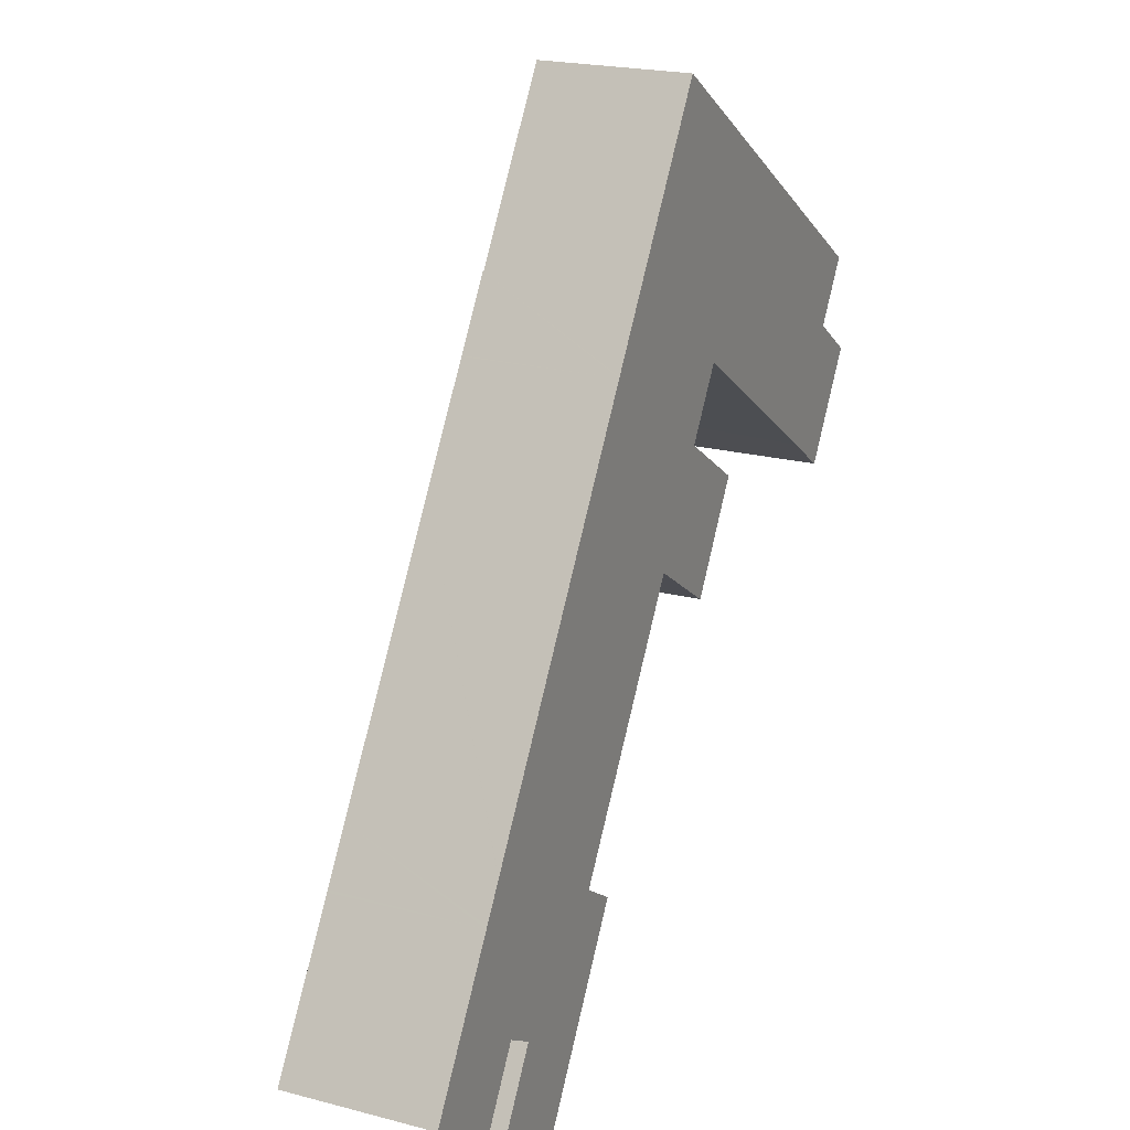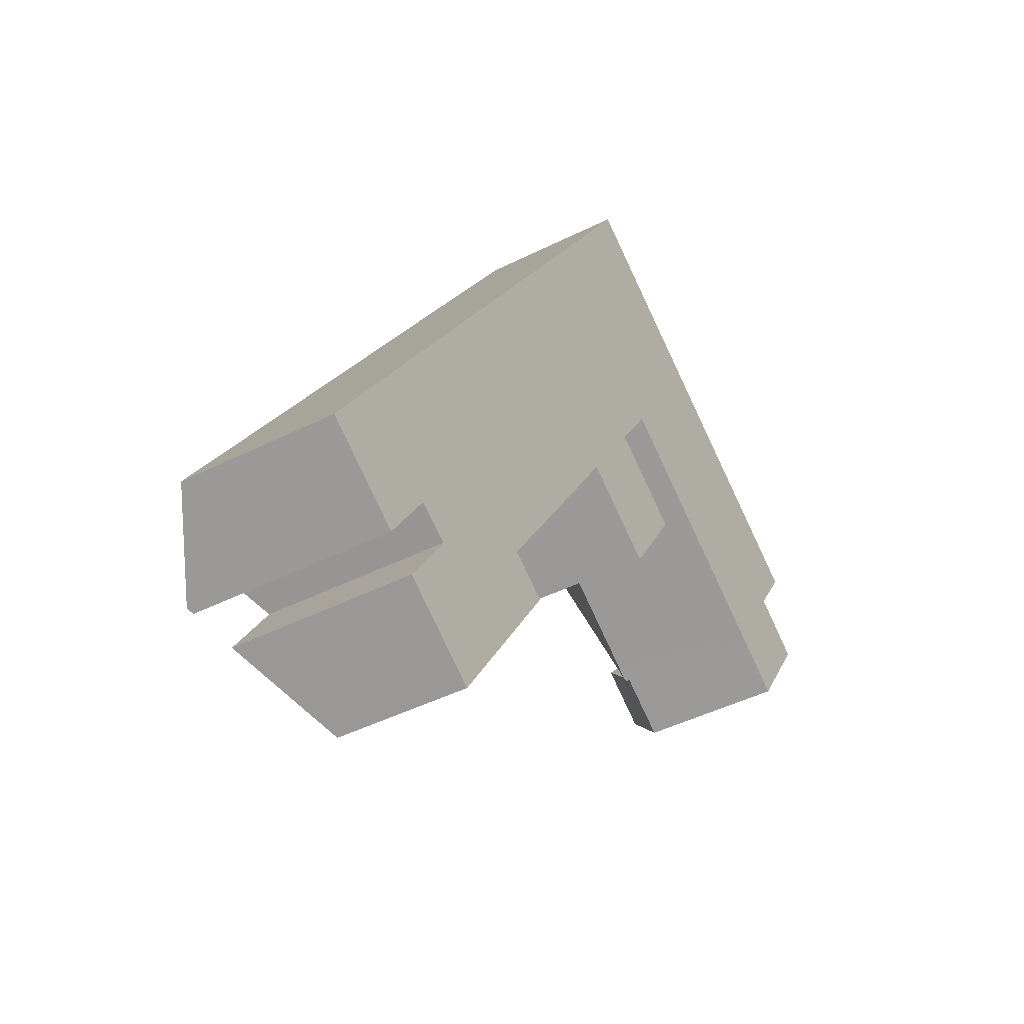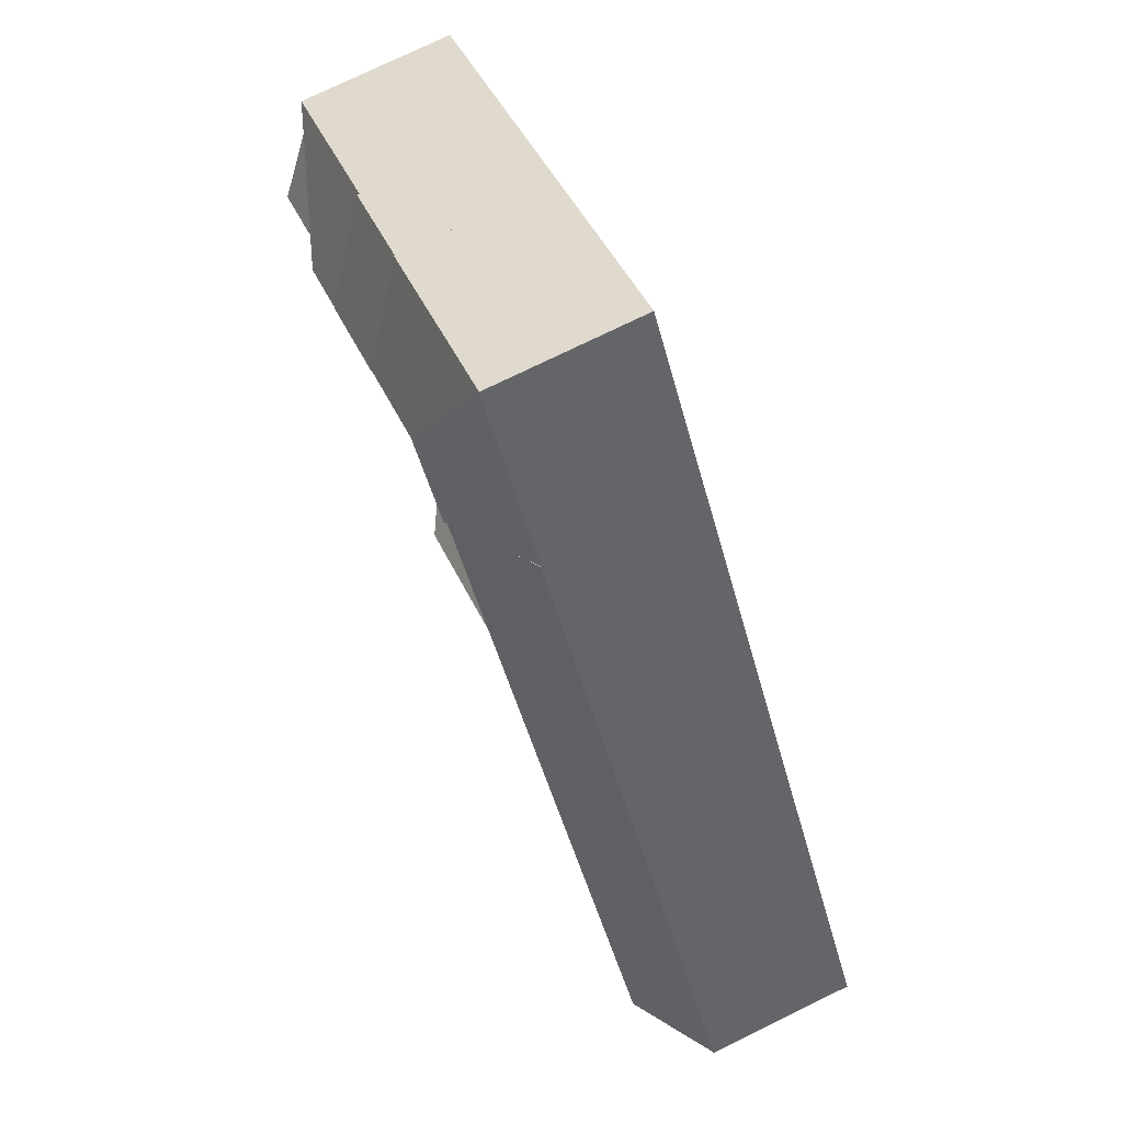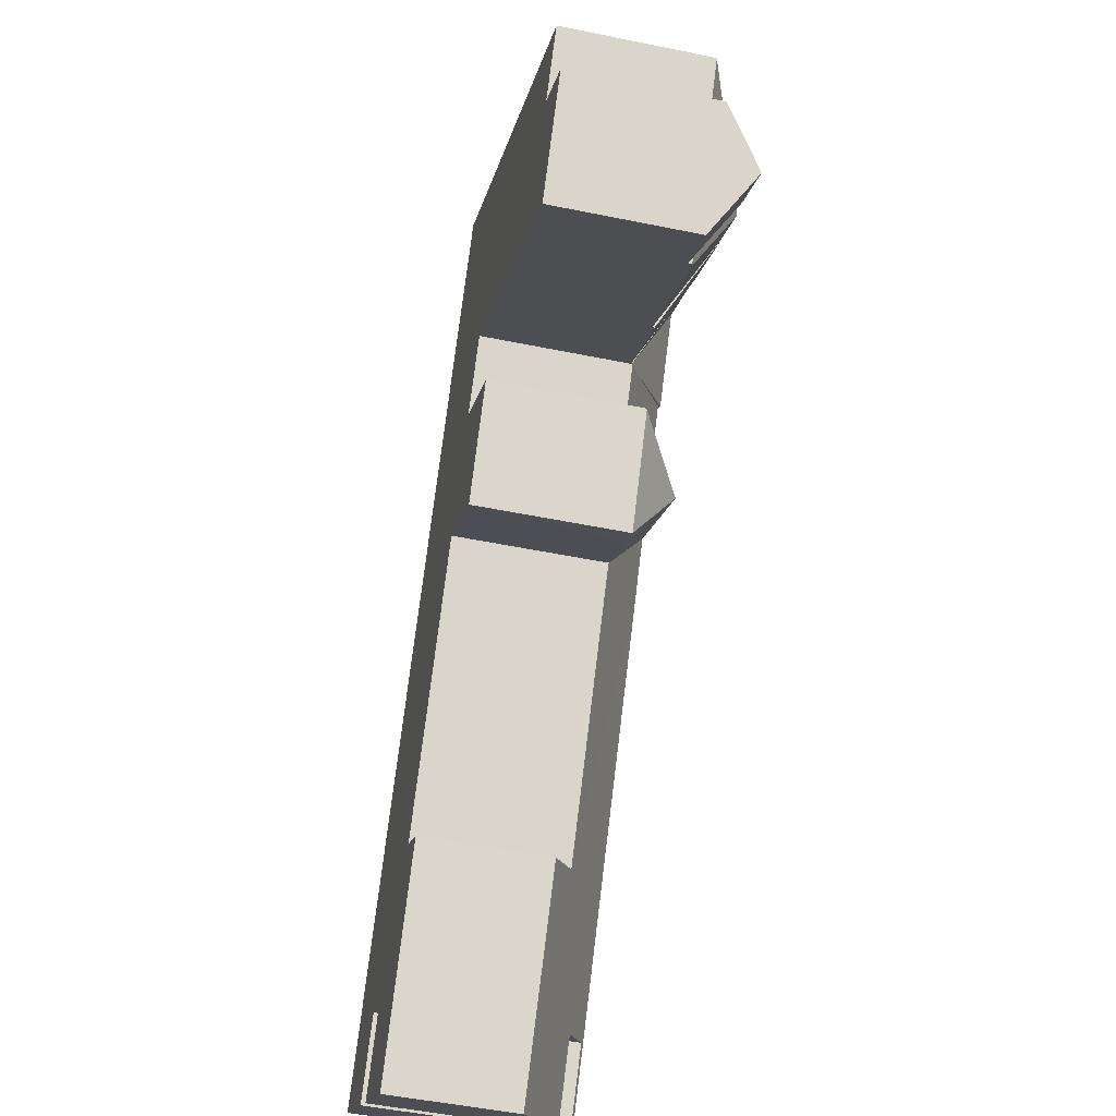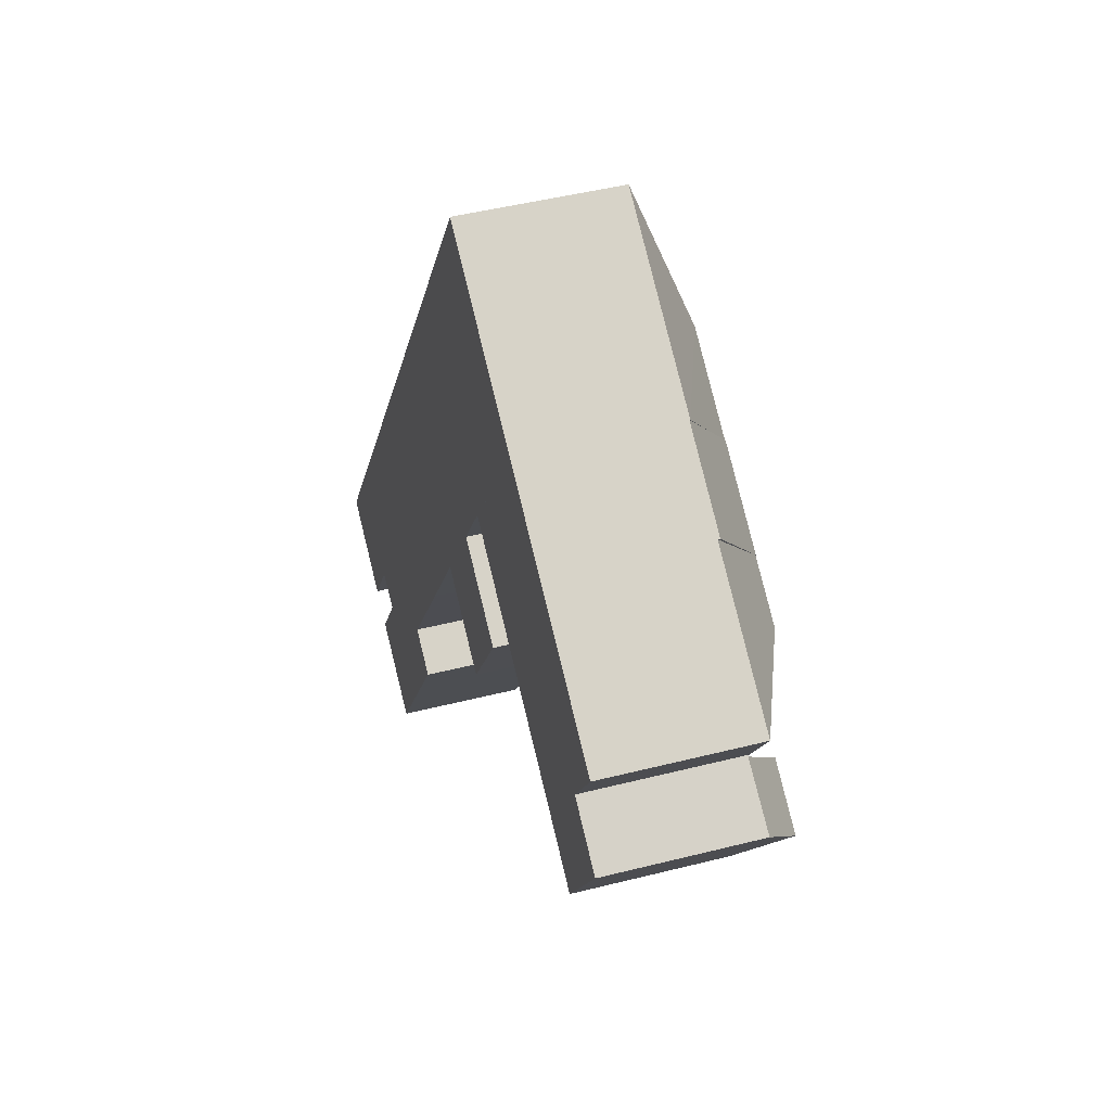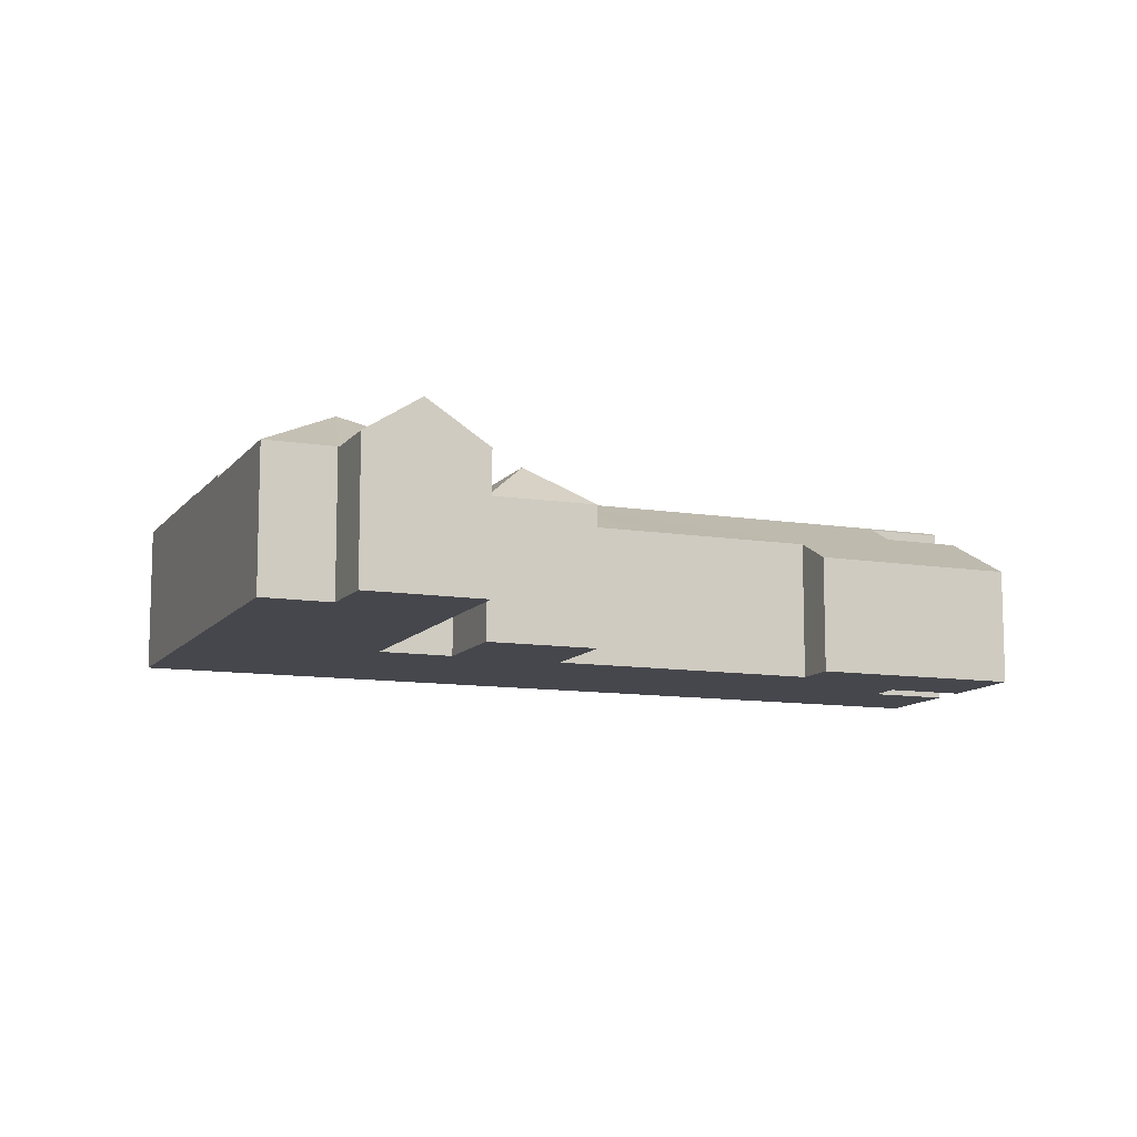
<metadata>
{"format":"obj","ext":"obj","renderer":"f3d","projection":"perspective","resolution":1024,"background":"white","views":[{"elev":20.8,"azim":-64.5,"up":"+Z"},{"elev":-44.3,"azim":-59.5,"up":"+Z"},{"elev":75.7,"azim":-116.0,"up":"+Z"},{"elev":-49.0,"azim":77.1,"up":"+Z"},{"elev":45.1,"azim":73.5,"up":"+Z"},{"elev":-10.9,"azim":101.0,"up":"+Y"}]}
</metadata>
<code>
v  29.82 11.84 43.24
v  38.32 14.65 46.37
v  34.38 14.65 40.24
v  28.3 10.9 44.24
v  28.58 10.9 44.67
v  35.63 10.9 55.69
v  36.07 10.9 56.38
v  35.81 10.9 55.97
v  48.41 10.9 48.4
v  46.16 13.07 44.89
v  44.51 14.66 42.33
v  40.52 10.9 36.33
v  42.86 13.07 39.77
v  40.6 10.9 36.27
v  38.95 11.84 37.24
v  40.46 10.9 36.24
v  40.46 -2.219e-15 36.24
v  28.3 -2.709e-15 44.24
v  38.95 -2.28e-15 37.24
v  34.38 -2.464e-15 40.24
v  29.82 -2.648e-15 43.24
v  40.52 -2.224e-15 36.33
v  40.6 -2.221e-15 36.27
v  28.58 -2.735e-15 44.67
v  35.63 -3.41e-15 55.69
v  35.81 -3.427e-15 55.97
v  36.07 -3.452e-15 56.38
v  48.41 -2.963e-15 48.4
v  42.86 -2.435e-15 39.77
v  44.51 -2.592e-15 42.33
v  46.16 -2.749e-15 44.89
v  61.84 10.57 33.34
v  59.29 13.35 29.75
v  61.67 10.6 33.39
v  63.36 13.35 27.1
v  65.72 10.63 30.71
v  60.72 10.3 23.05
v  56.92 10.6 26.11
v  56.68 10.33 25.75
v  56.68 -1.576e-15 25.75
v  61.7 10.57 33.44
v  56.92 -1.599e-15 26.11
v  61.7 -2.047e-15 33.44
v  59.29 -1.822e-15 29.75
v  61.67 -2.045e-15 33.39
v  65.72 -1.88e-15 30.71
v  61.84 -2.041e-15 33.34
v  60.72 -1.411e-15 23.05
v  63.36 -1.659e-15 27.1
v  59.29 10.6 29.75
v  56.68 10.6 25.75
v  56.56 10.68 25.82
v  55.58 10.68 26.48
v  54.47 14.69 35.84
v  55.11 10.68 26.79
v  50.88 10.67 29.55
v  46.79 10.67 32.22
v  50.64 14.68 38.34
v  64.54 10.65 37.97
v  54.49 10.66 44.47
v  61.61 10.66 33.49
v  61.7 10.6 33.44
v  61.61 -2.051e-15 33.49
v  64.54 -2.325e-15 37.97
v  46.79 -1.973e-15 32.22
v  56.56 -1.581e-15 25.82
v  50.88 -1.81e-15 29.55
v  55.11 -1.64e-15 26.79
v  55.58 -1.621e-15 26.48
v  54.49 -2.723e-15 44.47
v  50.64 -2.347e-15 38.34
v  46.79 10.84 32.22
v  44.51 14.7 42.33
v  50.64 14.71 38.34
v  40.6 10.84 36.27
v  54.49 10.83 44.47
v  48.41 10.84 48.4
v  37.59 14.47 26
v  43.39 10.99 26.99
v  38.93 11 19.9
v  43.58 11 27.3
v  28.89 14.47 31.68
v  32.68 10.99 23.96
v  32.58 10.99 24.02
v  37.27 10.98 20.97
v  35.05 14.47 27.65
v  32.56 10.97 24
v  26.45 14.48 27.88
v  32.52 10.97 23.94
v  15.02 14.48 10.07
v  6.431 14.24 -4.173
v  6.04 14.47 -3.92
v  9.717 14.27 1.032
v  12.13 12.9 -0.398
v  21.02 10.97 6.079
v  21.07 10.97 6.155
v  25.8 10.97 13.48
v  27.66 10.96 16.35
v  12.16 10.92 -7.904
v  8.763 12.88 -5.745
v  15.15 9.193 -9.804
v  15.34 9.195 -9.495
v  23.97 9.255 4.153
v  21.12 10.91 6.011
v  8.959 10.96 14
v  20.36 10.96 31.82
v  8.228 10.96 12.86
v  8.213 10.96 12.84
v  6.673 10.96 10.43
v  6.57 10.96 10.27
v  0.043 10.96 0.068
v  0 10.96 6.714e-16
v  20.39 10.96 31.88
v  20.47 10.96 32
v  20.59 10.96 32.18
v  22.15 10.96 34.63
v  22.19 10.96 34.69
v  25.22 10.96 39.42
v  31.33 14.47 35.48
v  34.38 14.47 40.24
v  25.25 10.96 39.47
v  28.3 10.96 44.24
v  37.37 10.96 31.43
v  37.4 10.96 31.48
v  40.46 10.96 36.24
v  37.45 10.96 31.38
v  43.63 10.93 27.37
v  38.93 -1.219e-15 19.9
v  43.63 -1.676e-15 27.37
v  43.58 -1.672e-15 27.3
v  43.39 -1.653e-15 26.99
v  32.58 -1.471e-15 24.02
v  32.56 -1.47e-15 24
v  32.52 -1.466e-15 23.94
v  27.66 -1.001e-15 16.35
v  25.8 -8.255e-16 13.48
v  21.02 -3.722e-16 6.079
v  21.07 -3.769e-16 6.155
v  23.97 -2.543e-16 4.153
v  15.34 5.814e-16 -9.495
v  15.15 6.003e-16 -9.804
v  9.717 -6.319e-17 1.032
v  6.431 2.555e-16 -4.173
v  37.37 -1.924e-15 31.43
v  37.4 -1.928e-15 31.48
v  37.27 -1.284e-15 20.97
v  32.68 -1.467e-15 23.96
v  8.763 3.518e-16 -5.745
v  12.16 4.84e-16 -7.904
v  12.13 2.437e-17 -0.398
v  0 0 0
v  6.04 2.4e-16 -3.92
v  21.12 -3.681e-16 6.011
v  37.45 -1.921e-15 31.38
v  0.043 -4.164e-18 0.068
v  6.57 -6.289e-16 10.27
v  6.673 -6.387e-16 10.43
v  8.213 -7.861e-16 12.84
v  8.228 -7.876e-16 12.86
v  8.959 -8.575e-16 14
v  20.36 -1.949e-15 31.82
v  20.39 -1.952e-15 31.88
v  20.47 -1.959e-15 32
v  20.59 -1.97e-15 32.18
v  22.15 -2.12e-15 34.63
v  22.19 -2.124e-15 34.69
v  25.22 -2.414e-15 39.42
v  25.25 -2.417e-15 39.47
g defaultobject
f 1 2 3
f 2 1 4
f 2 4 5
f 2 5 6
f 2 6 7
f 7 6 8
f 9 2 7
f 2 9 10
f 2 10 11
f 12 13 14
f 13 12 2
f 13 2 11
f 15 12 16
f 12 15 2
f 2 15 3
f 15 1 3
f 1 15 16
f 1 16 4
f 4 16 17
f 4 17 18
f 18 17 19
f 18 19 20
f 18 20 21
f 14 22 12
f 22 14 23
f 18 5 4
f 5 18 6
f 6 18 24
f 6 24 25
f 6 25 8
f 8 25 7
f 7 25 26
f 7 26 27
f 27 9 7
f 9 27 28
f 28 10 9
f 10 28 11
f 11 28 13
f 13 28 14
f 14 28 29
f 14 29 23
f 29 28 30
f 30 28 31
f 22 16 12
f 16 22 17
f 17 22 19
f 26 28 27
f 28 26 25
f 28 25 24
f 28 24 31
f 31 24 18
f 31 18 21
f 31 21 20
f 31 20 30
f 30 20 29
f 29 20 19
f 29 19 22
f 29 22 23
f 32 33 34
f 33 32 35
f 35 32 36
f 37 33 35
f 33 37 38
f 38 37 39
f 38 34 33
f 34 38 39
f 34 39 40
f 34 40 41
f 41 40 42
f 41 42 43
f 43 42 44
f 43 44 45
f 41 36 32
f 36 41 43
f 36 43 46
f 46 43 47
f 36 37 35
f 37 36 46
f 37 46 48
f 48 46 49
f 37 40 39
f 40 37 48
f 45 47 43
f 47 45 44
f 47 44 46
f 46 44 42
f 46 42 49
f 49 42 40
f 49 40 48
f 50 51 52
f 51 50 38
f 53 54 52
f 54 53 55
f 54 55 56
f 54 56 57
f 54 57 58
f 59 58 60
f 58 59 54
f 61 54 59
f 54 61 62
f 54 62 34
f 54 34 50
f 54 50 52
f 59 63 61
f 63 59 64
f 43 34 62
f 34 43 50
f 50 43 38
f 38 43 51
f 51 43 42
f 51 42 40
f 42 43 45
f 42 45 44
f 51 53 52
f 53 51 40
f 53 40 55
f 55 40 56
f 56 40 57
f 57 40 65
f 65 40 66
f 65 66 67
f 67 66 68
f 68 66 69
f 65 58 57
f 58 65 60
f 60 65 70
f 70 65 71
f 70 59 60
f 59 70 64
f 63 62 61
f 62 63 43
f 45 63 44
f 63 45 43
f 67 71 65
f 71 67 70
f 70 67 64
f 64 67 68
f 64 68 69
f 64 69 66
f 64 66 63
f 63 66 40
f 63 40 42
f 63 42 44
f 72 73 74
f 73 72 13
f 13 72 75
f 76 10 77
f 10 76 73
f 73 76 74
f 23 13 75
f 13 23 73
f 73 23 10
f 10 23 77
f 77 23 29
f 77 29 31
f 77 31 28
f 31 29 30
f 28 76 77
f 76 28 70
f 70 74 76
f 74 70 72
f 72 70 65
f 65 70 71
f 65 75 72
f 75 65 23
f 31 70 28
f 70 31 71
f 71 31 30
f 71 30 29
f 71 29 65
f 65 29 23
f 78 79 80
f 79 78 81
f 82 83 84
f 83 82 85
f 85 82 80
f 80 82 78
f 78 82 86
f 82 84 87
f 88 87 89
f 82 87 88
f 90 91 92
f 91 90 93
f 93 90 94
f 88 95 90
f 95 88 96
f 96 88 97
f 97 88 98
f 98 88 89
f 94 99 100
f 99 94 101
f 101 94 102
f 102 94 103
f 103 94 104
f 104 94 95
f 95 94 90
f 88 105 106
f 105 88 90
f 105 90 107
f 107 90 92
f 107 92 108
f 108 92 109
f 109 92 110
f 110 92 111
f 111 92 112
f 88 106 113
f 113 82 88
f 82 113 114
f 82 114 115
f 82 115 116
f 82 116 117
f 82 117 118
f 82 118 119
f 119 118 120
f 120 118 121
f 120 121 122
f 120 122 1
f 123 120 15
f 120 123 119
f 119 123 82
f 124 15 125
f 123 15 124
f 123 86 82
f 86 123 126
f 86 126 127
f 86 127 78
f 78 127 81
f 127 79 81
f 79 128 80
f 128 79 127
f 128 127 129
f 128 129 130
f 128 130 131
f 132 87 84
f 87 132 89
f 89 132 98
f 98 132 97
f 97 132 133
f 97 133 134
f 97 134 135
f 97 135 96
f 96 135 136
f 96 136 95
f 95 136 137
f 137 136 138
f 139 102 103
f 102 139 140
f 102 140 101
f 101 140 141
f 142 91 93
f 91 142 143
f 17 124 125
f 124 17 123
f 123 17 144
f 144 17 145
f 128 85 80
f 85 128 83
f 83 128 84
f 84 128 132
f 132 128 146
f 132 146 147
f 99 148 100
f 148 99 101
f 148 101 141
f 148 141 149
f 94 142 93
f 142 94 150
f 91 112 92
f 112 91 143
f 112 143 151
f 151 143 152
f 137 104 95
f 104 137 103
f 103 137 139
f 139 137 153
f 18 1 122
f 1 18 120
f 120 18 15
f 15 18 125
f 125 18 21
f 125 21 19
f 125 19 17
f 19 21 20
f 144 126 123
f 126 144 127
f 127 144 129
f 129 144 154
f 100 150 94
f 150 100 148
f 151 111 112
f 111 151 110
f 110 151 155
f 110 155 156
f 110 156 109
f 109 156 108
f 108 156 107
f 107 156 105
f 105 156 157
f 105 157 158
f 105 158 106
f 106 158 159
f 106 159 160
f 106 160 161
f 106 161 113
f 113 161 114
f 114 161 115
f 115 161 116
f 116 161 162
f 116 162 163
f 116 163 117
f 117 163 164
f 117 164 118
f 118 164 165
f 118 165 166
f 118 166 167
f 118 167 121
f 121 167 122
f 122 167 168
f 122 168 18
f 156 142 150
f 142 156 155
f 142 155 143
f 143 155 151
f 143 151 152
f 161 132 164
f 132 161 134
f 134 161 160
f 134 160 135
f 135 160 136
f 136 160 138
f 138 160 158
f 138 158 137
f 137 158 153
f 153 158 139
f 139 158 140
f 140 158 150
f 150 158 157
f 150 157 156
f 140 150 148
f 140 148 141
f 141 148 149
f 168 21 18
f 21 168 20
f 20 168 19
f 19 168 17
f 17 168 145
f 145 168 166
f 145 166 144
f 144 166 154
f 154 166 129
f 129 166 130
f 130 166 131
f 131 166 128
f 128 166 165
f 128 165 164
f 128 164 132
f 128 132 147
f 128 147 146

</code>
